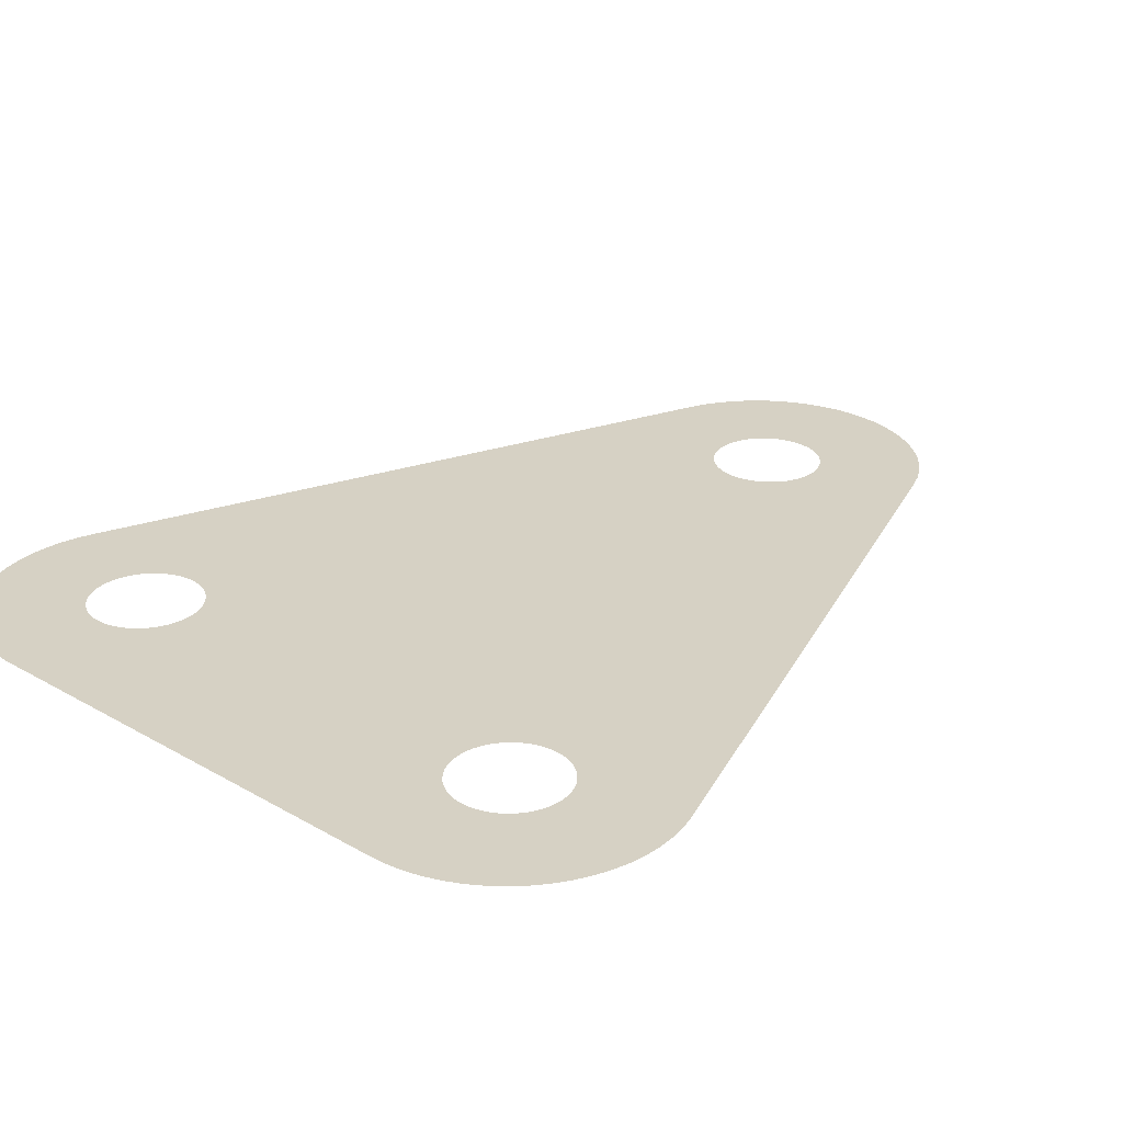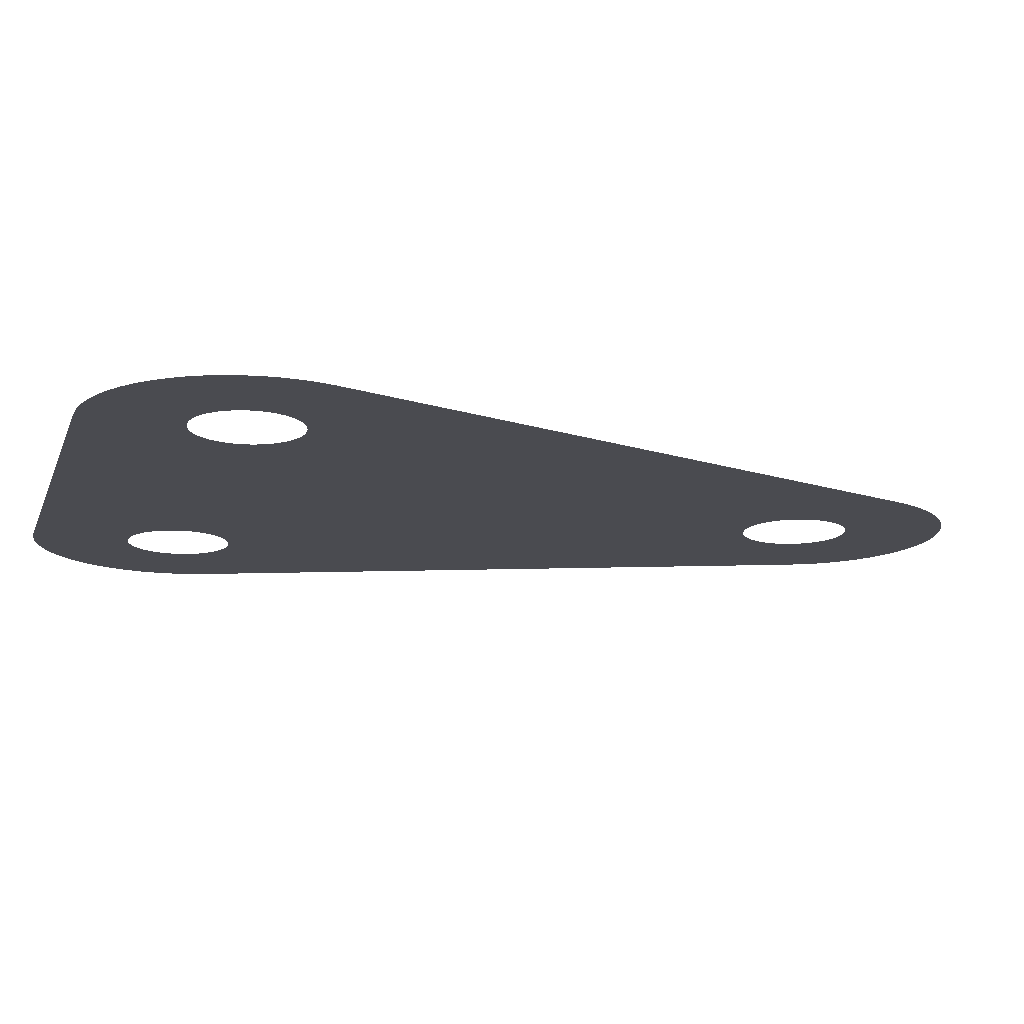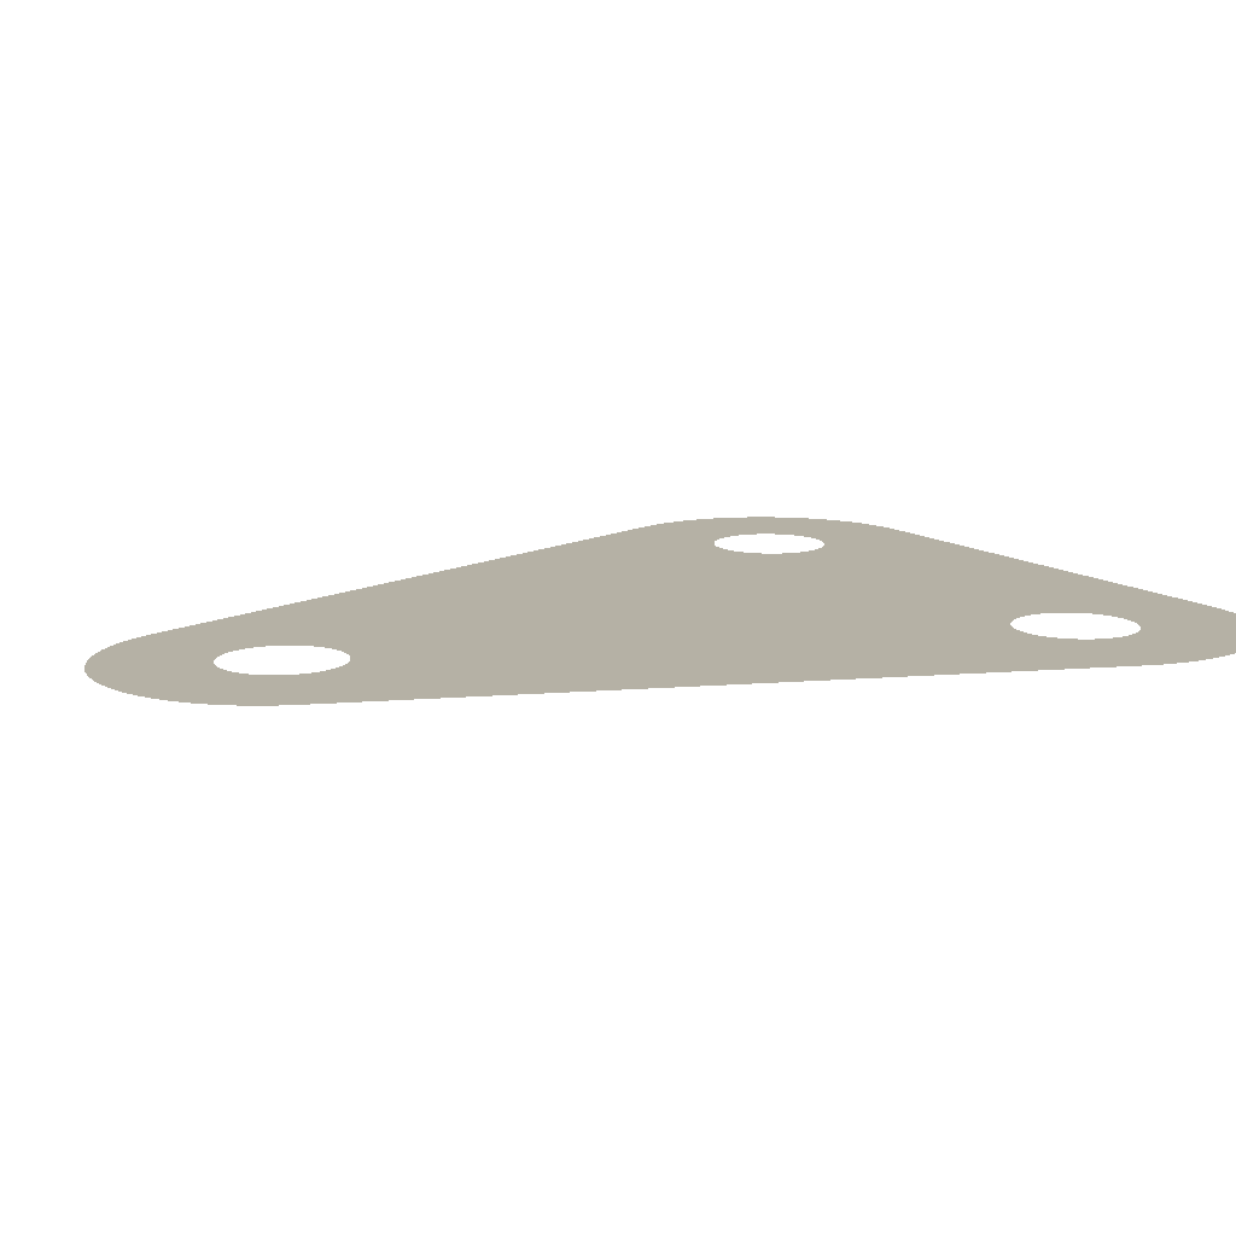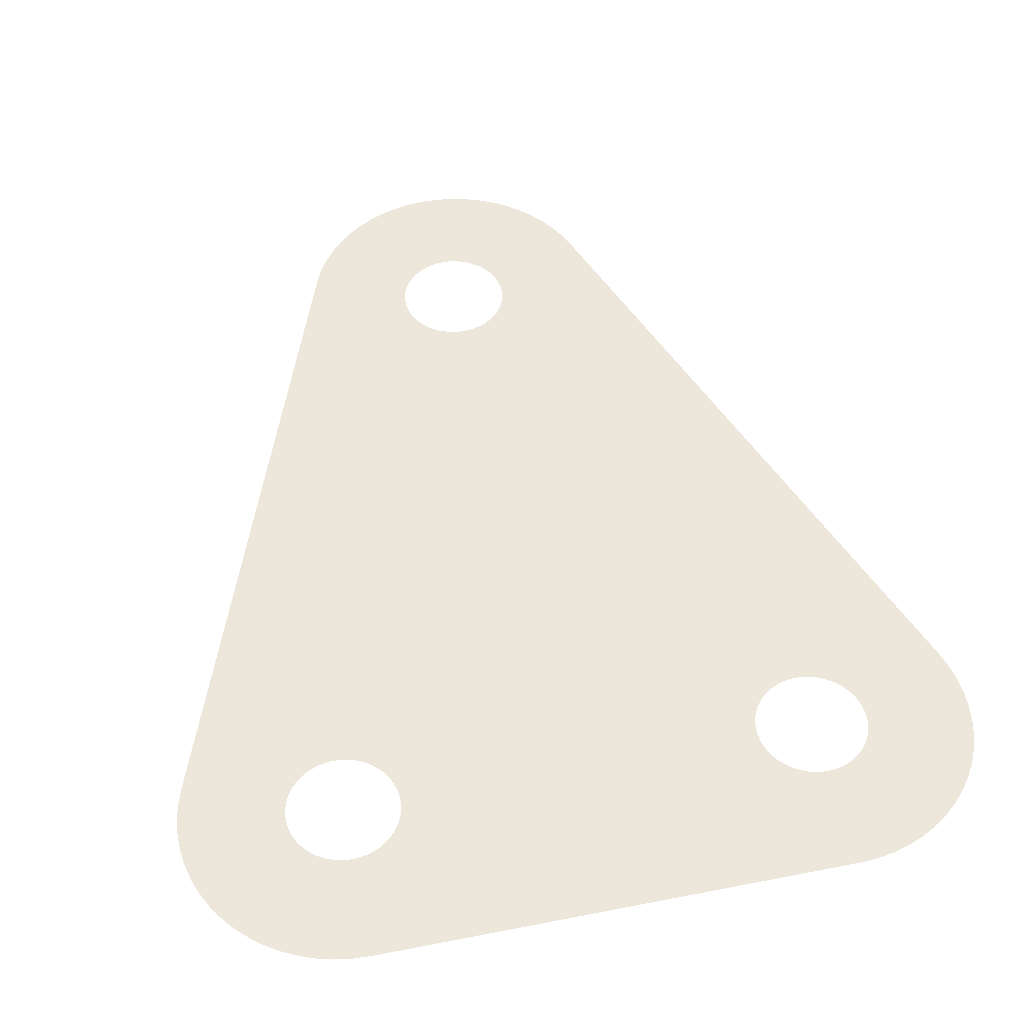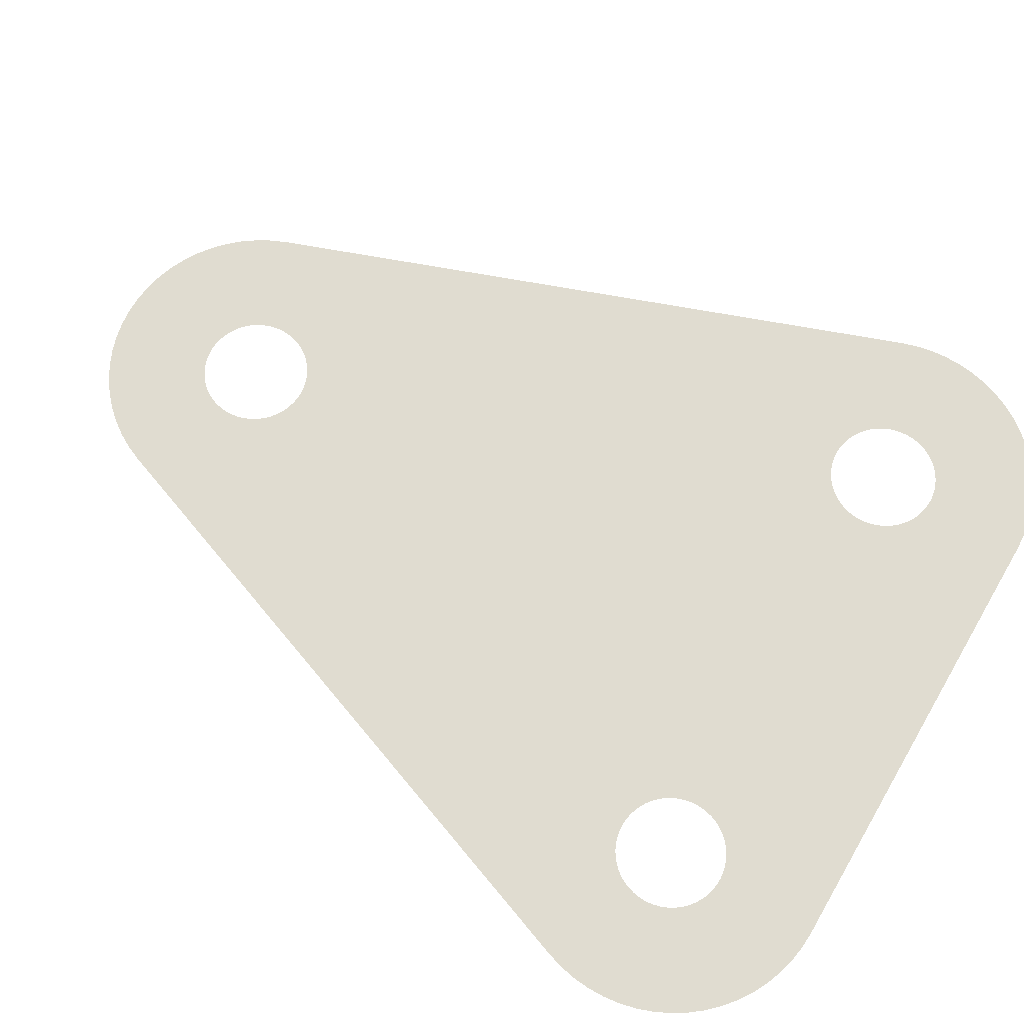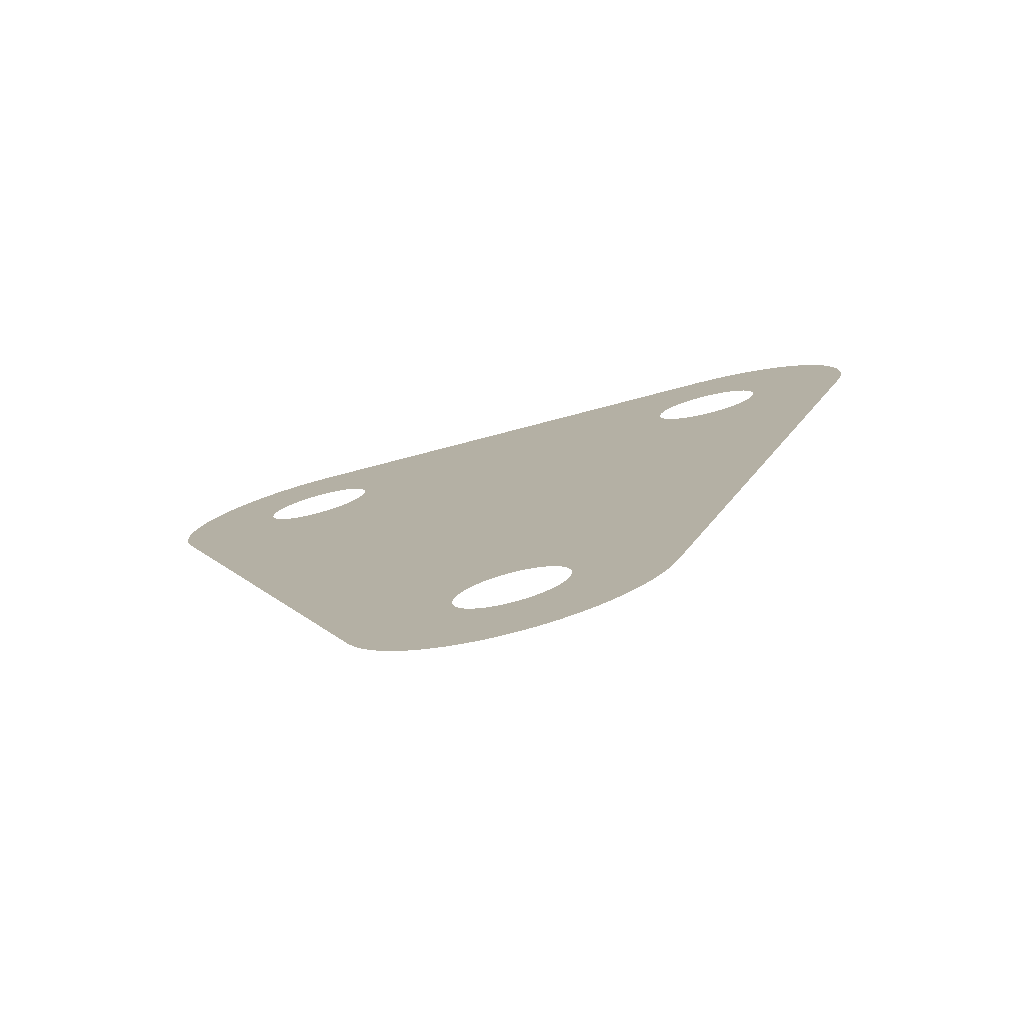
<metadata>
{"format":"obj","ext":"obj","renderer":"f3d","projection":"perspective","resolution":1024,"background":"white","views":[{"elev":26.7,"azim":-137.8,"up":"+Z"},{"elev":-14.4,"azim":-105.9,"up":"+Z"},{"elev":11.8,"azim":58.6,"up":"+Z"},{"elev":51.8,"azim":168.0,"up":"+Z"},{"elev":69.7,"azim":120.3,"up":"+Z"},{"elev":-77.9,"azim":14.6,"up":"+Y"}]}
</metadata>
<code>
v -54.85 -12.68 0.7766
v -55.47 -11.82 0.7766
v -55.98 -10.89 0.7766
v -56.4 -9.913 0.7766
v -71.12 30.53 0.7766
v -71.43 31.55 0.7766
v -71.63 32.59 0.7766
v -71.72 33.66 0.7766
v -71.69 34.72 0.7766
v -71.55 35.78 0.7766
v -71.3 36.81 0.7766
v -70.94 37.82 0.7766
v -70.48 38.78 0.7766
v -69.91 39.68 0.7766
v -69.26 40.52 0.7766
v -68.51 41.29 0.7766
v -67.69 41.97 0.7766
v -66.81 42.56 0.7766
v -65.86 43.05 0.7766
v -64.87 43.44 0.7766
v -63.84 43.72 0.7766
v -62.79 43.89 0.7766
v -61.72 43.95 0.7766
v -32.28 43.95 0.7766
v -31.22 43.89 0.7766
v -30.17 43.72 0.7766
v -29.14 43.44 0.7766
v -28.15 43.05 0.7766
v -27.2 42.56 0.7766
v -26.31 41.97 0.7766
v -25.49 41.29 0.7766
v -24.75 40.52 0.7766
v -24.09 39.68 0.7766
v -23.53 38.78 0.7766
v -23.06 37.82 0.7766
v -22.7 36.81 0.7766
v -22.45 35.78 0.7766
v -22.31 34.72 0.7766
v -22.29 33.66 0.7766
v -22.38 32.59 0.7766
v -22.58 31.55 0.7766
v -22.89 30.53 0.7766
v -37.61 -9.913 0.7766
v -38.02 -10.89 0.7766
v -38.54 -11.82 0.7766
v -39.15 -12.68 0.7766
v -39.85 -13.48 0.7766
v -40.63 -14.2 0.7766
v -41.49 -14.83 0.7766
v -42.4 -15.37 0.7766
v -43.37 -15.81 0.7766
v -44.38 -16.14 0.7766
v -45.42 -16.37 0.7766
v -46.47 -16.48 0.7766
v -47.53 -16.48 0.7766
v -48.59 -16.37 0.7766
v -49.63 -16.14 0.7766
v -50.64 -15.81 0.7766
v -51.6 -15.37 0.7766
v -52.52 -14.83 0.7766
v -53.37 -14.2 0.7766
v -54.15 -13.48 0.7766
v -47.57 -9.946 0.7766
v -47.19 -9.987 0.7766
v -46.81 -9.987 0.7766
v -46.44 -9.946 0.7766
v -46.07 -9.865 0.7766
v -45.71 -9.744 0.7766
v -45.36 -9.585 0.7766
v -45.04 -9.389 0.7766
v -44.74 -9.16 0.7766
v -44.46 -8.899 0.7766
v -44.22 -8.611 0.7766
v -44 -8.297 0.7766
v -43.83 -7.962 0.7766
v -43.69 -7.61 0.7766
v -43.58 -7.245 0.7766
v -43.52 -6.871 0.7766
v -43.5 -6.492 0.7766
v -43.52 -6.114 0.7766
v -43.58 -5.74 0.7766
v -43.69 -5.375 0.7766
v -43.83 -5.023 0.7766
v -44 -4.688 0.7766
v -44.22 -4.374 0.7766
v -44.46 -4.086 0.7766
v -44.74 -3.825 0.7766
v -45.04 -3.596 0.7766
v -45.36 -3.4 0.7766
v -45.71 -3.241 0.7766
v -46.07 -3.12 0.7766
v -46.44 -3.039 0.7766
v -46.81 -2.998 0.7766
v -47.19 -2.998 0.7766
v -47.57 -3.039 0.7766
v -47.94 -3.12 0.7766
v -48.3 -3.241 0.7766
v -48.64 -3.4 0.7766
v -48.97 -3.596 0.7766
v -49.27 -3.825 0.7766
v -49.54 -4.086 0.7766
v -49.79 -4.374 0.7766
v -50 -4.688 0.7766
v -50.18 -5.023 0.7766
v -50.32 -5.375 0.7766
v -50.42 -5.74 0.7766
v -50.48 -6.114 0.7766
v -50.5 -6.492 0.7766
v -50.48 -6.871 0.7766
v -50.42 -7.245 0.7766
v -50.32 -7.61 0.7766
v -50.18 -7.962 0.7766
v -50 -8.297 0.7766
v -49.79 -8.611 0.7766
v -49.54 -8.899 0.7766
v -49.27 -9.16 0.7766
v -48.97 -9.389 0.7766
v -48.64 -9.585 0.7766
v -48.3 -9.744 0.7766
v -47.94 -9.865 0.7766
v -61.53 30.45 0.7766
v -61.16 30.49 0.7766
v -60.79 30.57 0.7766
v -60.43 30.69 0.7766
v -60.08 30.85 0.7766
v -59.76 31.05 0.7766
v -59.46 31.28 0.7766
v -59.18 31.54 0.7766
v -58.94 31.83 0.7766
v -58.72 32.14 0.7766
v -58.55 32.48 0.7766
v -58.4 32.83 0.7766
v -58.3 33.19 0.7766
v -58.24 33.57 0.7766
v -58.22 33.95 0.7766
v -58.24 34.32 0.7766
v -58.3 34.7 0.7766
v -58.4 35.06 0.7766
v -58.55 35.42 0.7766
v -58.72 35.75 0.7766
v -58.94 36.06 0.7766
v -59.18 36.35 0.7766
v -59.46 36.61 0.7766
v -59.76 36.84 0.7766
v -60.08 37.04 0.7766
v -60.43 37.2 0.7766
v -60.79 37.32 0.7766
v -61.16 37.4 0.7766
v -61.53 37.44 0.7766
v -61.91 37.44 0.7766
v -62.29 37.4 0.7766
v -62.66 37.32 0.7766
v -63.02 37.2 0.7766
v -63.36 37.04 0.7766
v -63.69 36.84 0.7766
v -63.99 36.61 0.7766
v -64.26 36.35 0.7766
v -64.51 36.06 0.7766
v -64.72 35.75 0.7766
v -64.9 35.42 0.7766
v -65.04 35.06 0.7766
v -65.14 34.7 0.7766
v -65.2 34.32 0.7766
v -65.22 33.95 0.7766
v -65.2 33.57 0.7766
v -65.14 33.19 0.7766
v -65.04 32.83 0.7766
v -64.9 32.48 0.7766
v -64.72 32.14 0.7766
v -64.51 31.83 0.7766
v -64.26 31.54 0.7766
v -63.99 31.28 0.7766
v -63.69 31.05 0.7766
v -63.36 30.85 0.7766
v -63.02 30.69 0.7766
v -62.66 30.57 0.7766
v -62.29 30.49 0.7766
v -61.91 30.45 0.7766
v -31.72 30.49 0.7766
v -31.35 30.57 0.7766
v -30.99 30.69 0.7766
v -30.65 30.85 0.7766
v -30.32 31.05 0.7766
v -30.02 31.28 0.7766
v -29.74 31.54 0.7766
v -29.5 31.83 0.7766
v -29.29 32.14 0.7766
v -29.11 32.48 0.7766
v -28.97 32.83 0.7766
v -28.87 33.19 0.7766
v -28.8 33.57 0.7766
v -28.78 33.95 0.7766
v -28.8 34.32 0.7766
v -28.87 34.7 0.7766
v -28.97 35.06 0.7766
v -29.11 35.42 0.7766
v -29.29 35.75 0.7766
v -29.5 36.06 0.7766
v -29.74 36.35 0.7766
v -30.02 36.61 0.7766
v -30.32 36.84 0.7766
v -30.65 37.04 0.7766
v -30.99 37.2 0.7766
v -31.35 37.32 0.7766
v -31.72 37.4 0.7766
v -32.09 37.44 0.7766
v -32.47 37.44 0.7766
v -32.85 37.4 0.7766
v -33.22 37.32 0.7766
v -33.58 37.2 0.7766
v -33.92 37.04 0.7766
v -34.25 36.84 0.7766
v -34.55 36.61 0.7766
v -34.83 36.35 0.7766
v -35.07 36.06 0.7766
v -35.28 35.75 0.7766
v -35.46 35.42 0.7766
v -35.6 35.06 0.7766
v -35.7 34.7 0.7766
v -35.76 34.32 0.7766
v -35.78 33.95 0.7766
v -35.76 33.57 0.7766
v -35.7 33.19 0.7766
v -35.6 32.83 0.7766
v -35.46 32.48 0.7766
v -35.28 32.14 0.7766
v -35.07 31.83 0.7766
v -34.83 31.54 0.7766
v -34.55 31.28 0.7766
v -34.25 31.05 0.7766
v -33.92 30.85 0.7766
v -33.58 30.69 0.7766
v -33.22 30.57 0.7766
v -32.85 30.49 0.7766
v -32.47 30.45 0.7766
v -32.09 30.45 0.7766
f 107 4 108
f 104 4 105
f 159 13 160
f 160 13 12
f 157 15 158
f 143 142 23
f 158 14 159
f 192 39 38
f 199 31 200
f 194 37 36
f 189 42 41
f 184 42 185
f 186 42 187
f 42 181 180
f 85 42 179
f 24 208 207
f 43 75 44
f 70 49 48
f 115 62 116
f 54 53 65
f 67 66 52
f 51 67 52
f 68 67 51
f 53 66 65
f 53 52 66
f 64 63 56
f 64 56 55
f 54 64 55
f 65 64 54
f 117 61 60
f 59 119 118
f 120 57 63
f 120 58 57
f 56 63 57
f 4 111 110
f 112 3 113
f 1 114 2
f 43 76 75
f 50 68 51
f 50 49 69
f 50 69 68
f 69 49 70
f 70 48 71
f 71 48 47
f 72 71 47
f 46 72 47
f 46 73 72
f 46 45 73
f 73 45 74
f 74 45 44
f 75 74 44
f 43 77 76
f 43 78 77
f 43 79 78
f 43 80 79
f 43 81 80
f 43 82 81
f 43 83 82
f 43 84 83
f 43 85 84
f 43 42 85
f 179 236 86
f 86 236 87
f 87 235 88
f 234 233 89
f 232 91 90
f 230 92 231
f 130 129 226
f 124 97 96
f 95 125 96
f 97 123 98
f 98 123 122
f 99 98 122
f 121 99 122
f 121 100 99
f 121 178 100
f 177 5 102
f 100 178 101
f 176 5 177
f 102 5 4
f 103 102 4
f 104 103 4
f 105 4 106
f 106 4 107
f 4 109 108
f 4 110 109
f 112 111 4
f 3 112 4
f 2 113 3
f 2 114 113
f 1 115 114
f 1 62 115
f 62 61 116
f 116 61 117
f 117 60 118
f 118 60 59
f 120 119 58
f 119 59 58
f 124 123 97
f 162 161 11
f 125 124 96
f 161 12 11
f 125 95 126
f 126 95 94
f 127 126 94
f 226 131 130
f 93 127 94
f 224 132 131
f 228 227 129
f 229 127 93
f 221 135 222
f 137 136 220
f 138 219 218
f 140 139 216
f 141 215 24
f 24 215 214
f 213 24 214
f 24 211 210
f 209 208 24
f 212 24 213
f 209 24 210
f 141 23 142
f 24 23 141
f 144 143 23
f 146 145 23
f 145 144 23
f 147 23 148
f 146 23 147
f 23 150 149
f 23 149 148
f 22 151 150
f 22 150 23
f 21 152 151
f 21 151 22
f 20 153 152
f 20 152 21
f 19 154 153
f 19 153 20
f 18 155 154
f 18 154 19
f 17 156 155
f 17 155 18
f 16 157 156
f 16 156 17
f 16 15 157
f 15 14 158
f 14 13 159
f 161 160 12
f 162 11 10
f 163 162 10
f 9 163 10
f 9 164 163
f 9 8 164
f 164 8 165
f 165 8 7
f 166 165 7
f 6 166 7
f 6 167 166
f 6 5 167
f 167 5 168
f 168 5 169
f 169 5 170
f 170 5 171
f 171 5 172
f 172 5 173
f 173 5 174
f 174 5 175
f 175 5 176
f 102 101 177
f 177 101 178
f 223 134 133
f 86 85 179
f 179 42 180
f 42 182 181
f 42 184 183
f 42 183 182
f 185 42 186
f 42 189 188
f 42 188 187
f 190 189 41
f 40 191 190
f 40 190 41
f 39 192 191
f 39 191 40
f 193 192 38
f 37 194 193
f 37 193 38
f 195 194 36
f 35 196 195
f 35 195 36
f 34 197 196
f 34 196 35
f 33 198 197
f 33 197 34
f 32 199 198
f 32 198 33
f 32 31 199
f 30 201 200
f 30 200 31
f 29 201 30
f 29 202 201
f 29 28 202
f 202 28 203
f 203 28 27
f 204 203 27
f 26 204 27
f 204 26 205
f 205 26 25
f 206 205 25
f 24 206 25
f 24 207 206
f 212 211 24
f 215 141 216
f 216 141 140
f 217 216 139
f 218 217 139
f 138 218 139
f 137 219 138
f 137 220 219
f 136 221 220
f 136 135 221
f 135 134 222
f 222 134 223
f 223 133 224
f 224 133 132
f 225 224 131
f 226 225 131
f 227 226 129
f 228 129 128
f 229 228 128
f 127 229 128
f 93 230 229
f 93 92 230
f 92 91 231
f 231 91 232
f 232 90 233
f 233 90 89
f 234 89 88
f 236 235 87
f 235 234 88

</code>
